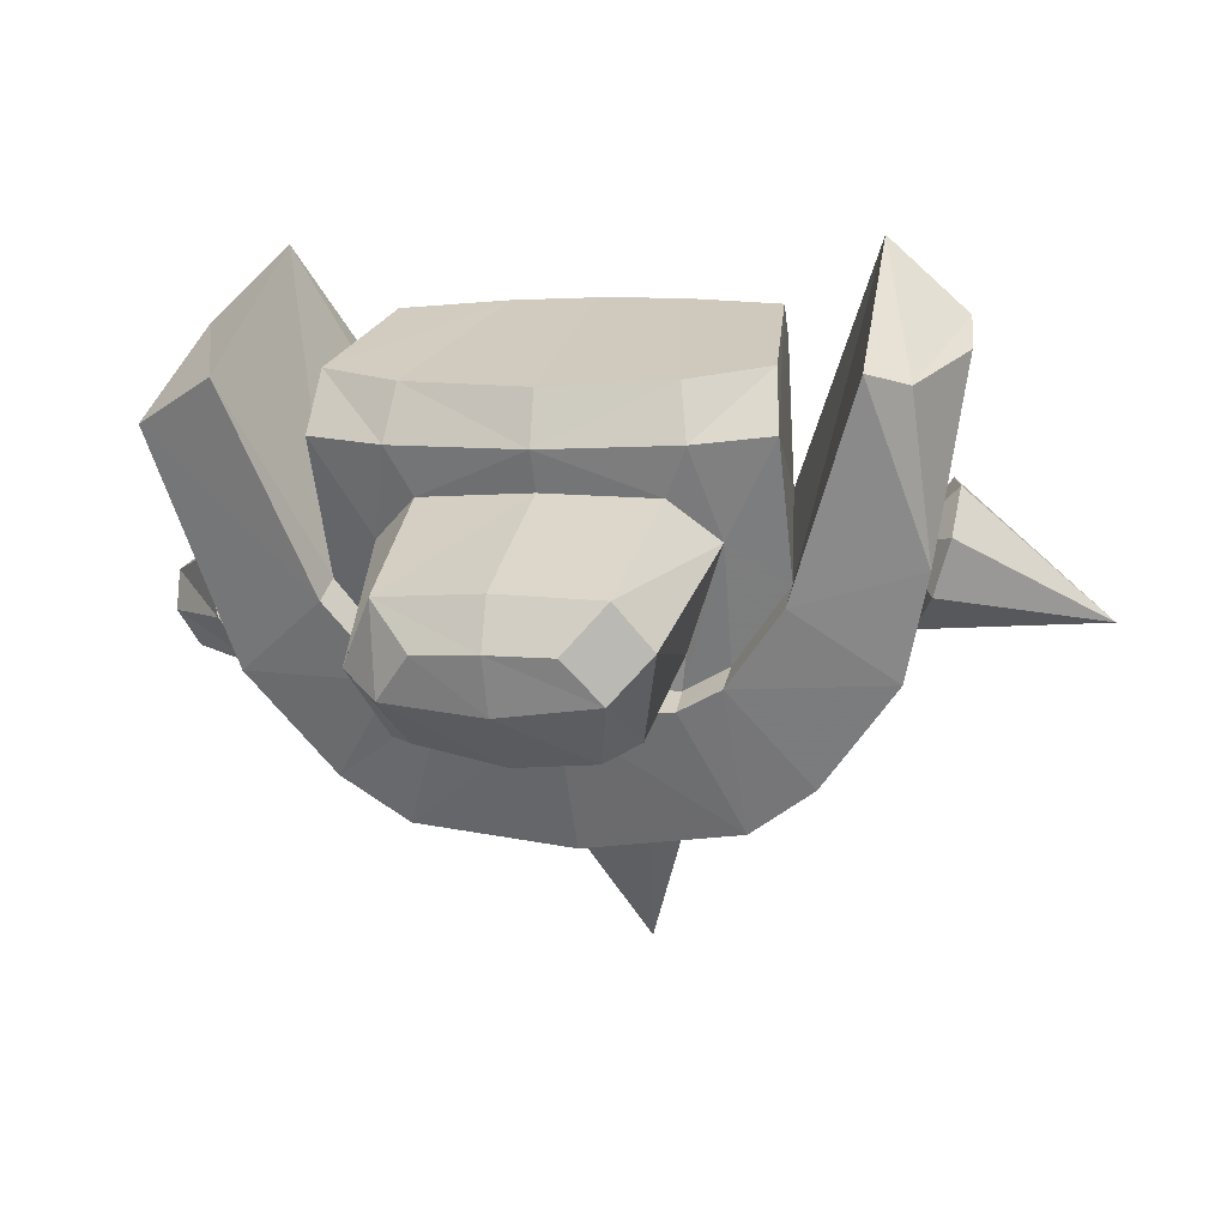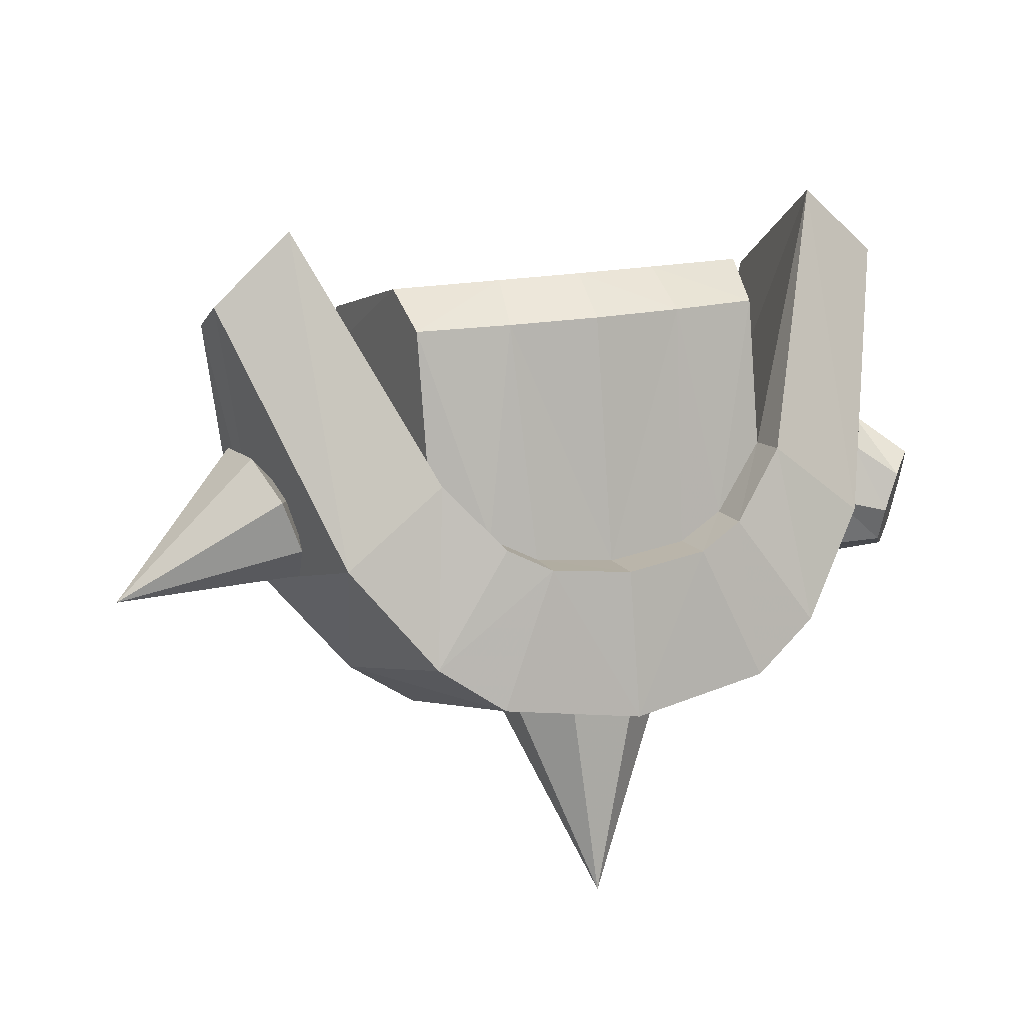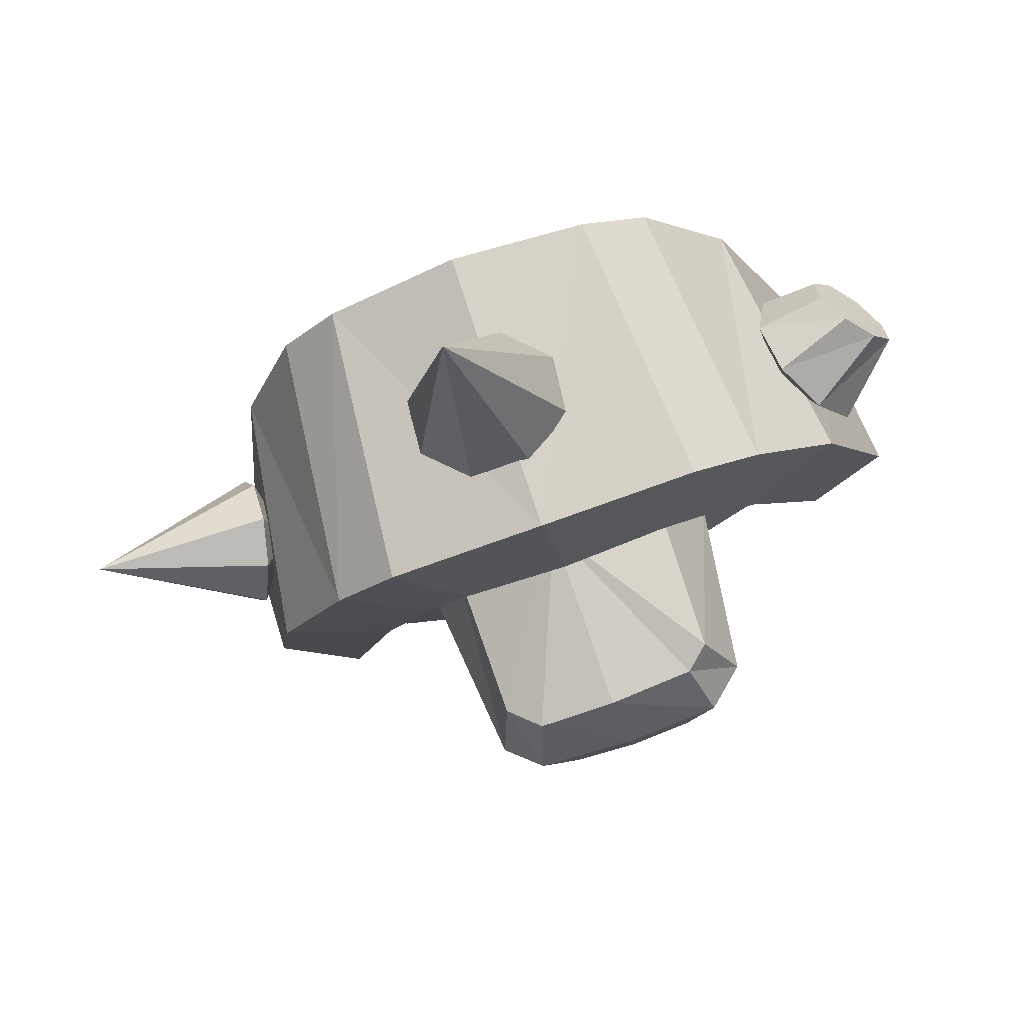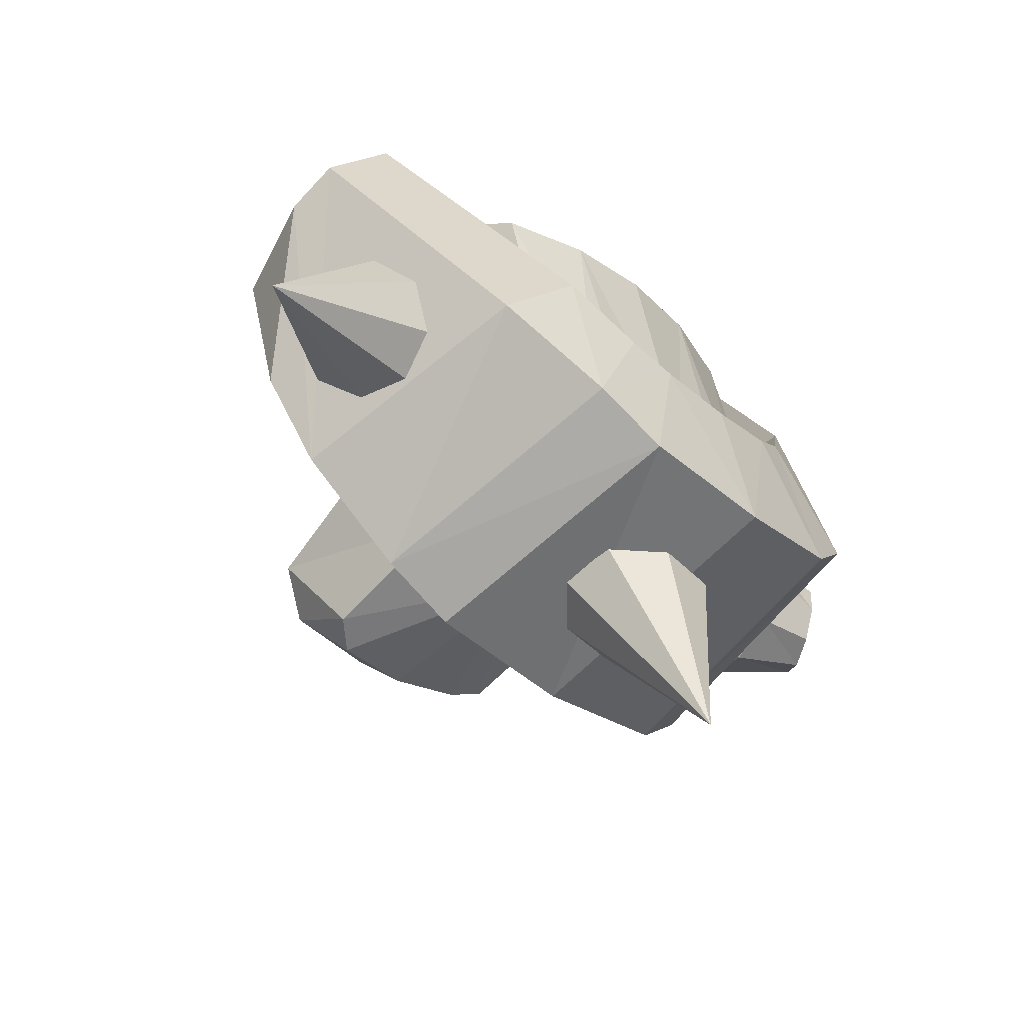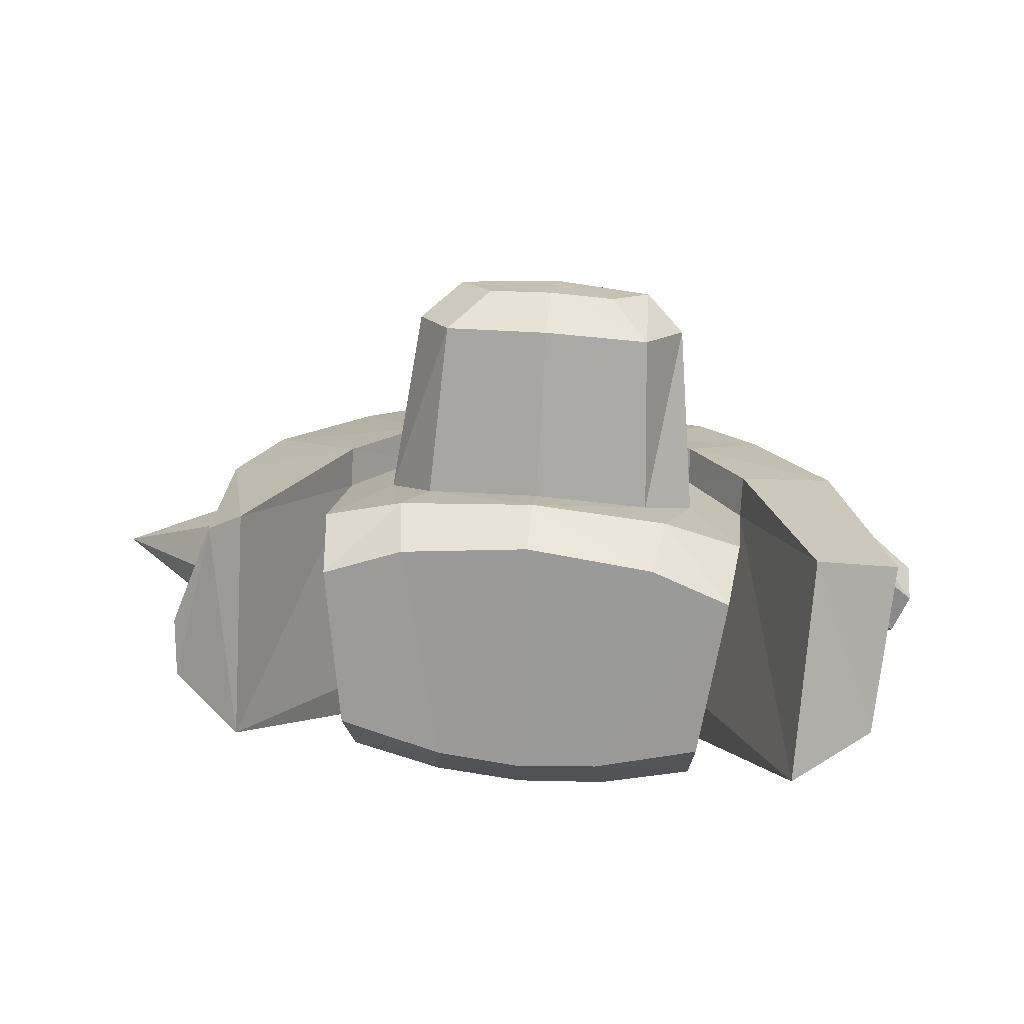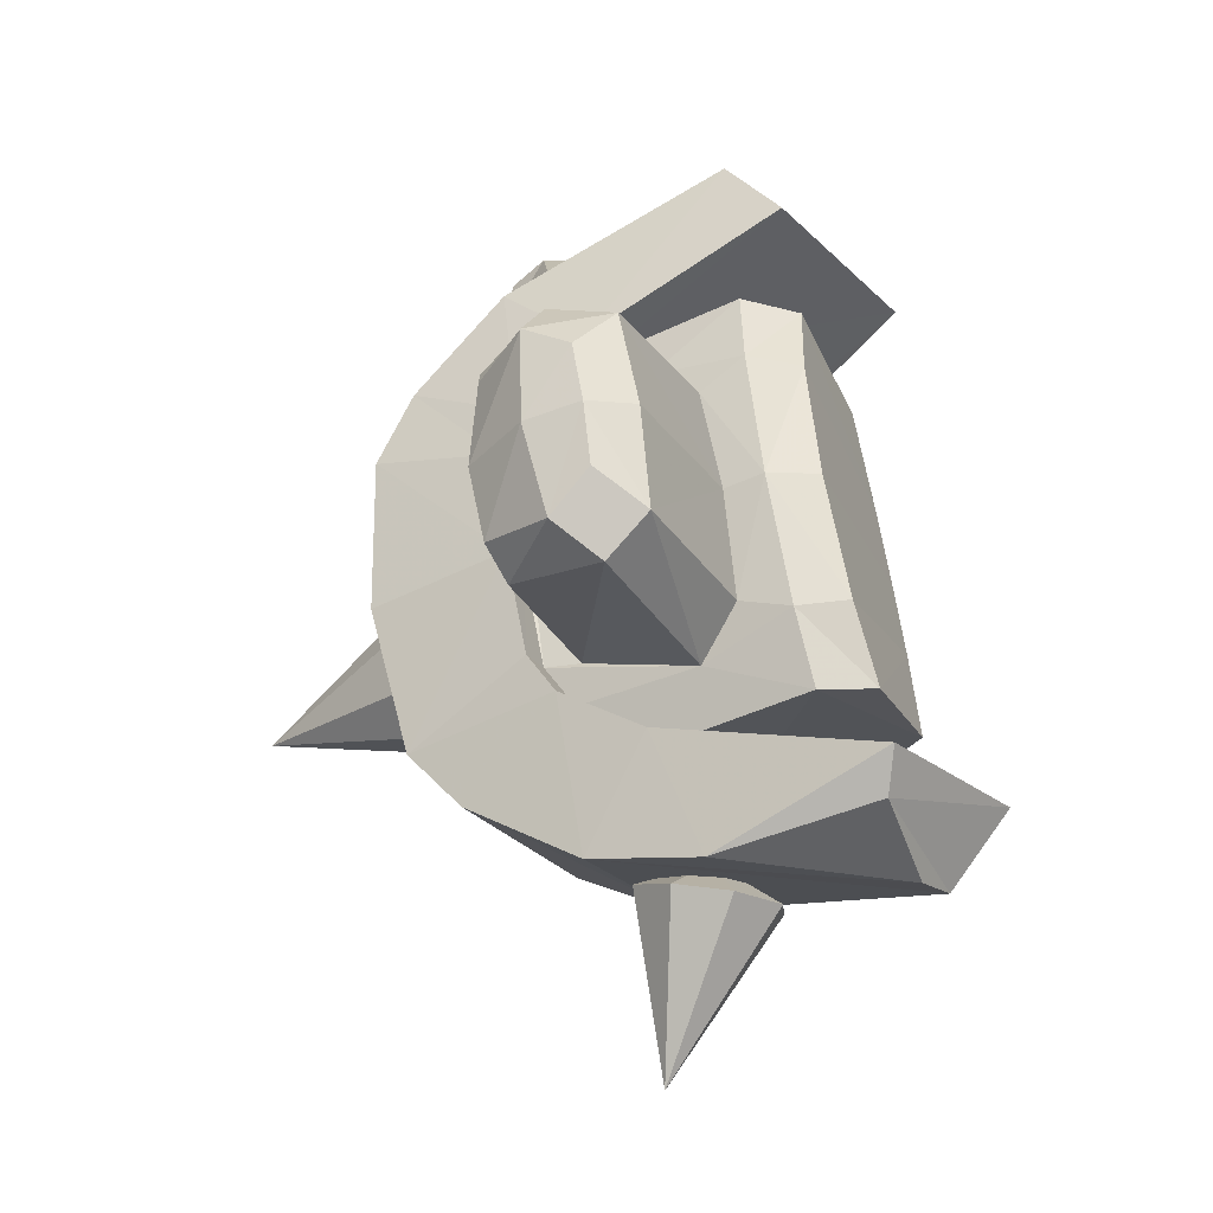
<metadata>
{"format":"obj","ext":"obj","renderer":"f3d","projection":"perspective","resolution":1024,"background":"white","views":[{"elev":4.0,"azim":-166.2,"up":"+Z"},{"elev":21.7,"azim":-18.1,"up":"+Z"},{"elev":-77.8,"azim":19.7,"up":"+Z"},{"elev":-33.7,"azim":-48.5,"up":"+Z"},{"elev":40.8,"azim":6.8,"up":"+Y"},{"elev":60.3,"azim":-97.6,"up":"+Y"}]}
</metadata>
<code>
g ChainMesh_03_CorpsePart
v -86.6 -36.25 27.33
v -138.7 -28.94 -2.212
v -93.3 -24.22 38.58
v -97.24 -6.762 36.62
v -96.11 4.379 22.58
v -96.11 4.379 22.58
v -90.57 1.941 5.865
v -83.87 -11.18 -3.816
v -79.93 -26.56 -1.915
v -81.06 -36.62 10.56
v -93.3 -24.22 38.58
v -79.06 -14 19.75
v -86.6 -36.25 27.33
v -97.24 -6.762 36.62
v -96.11 4.379 22.58
v -90.57 1.941 5.865
v -83.87 -11.18 -3.816
v -79.93 -26.56 -1.915
v -81.06 -36.62 10.56
v 108.2 10.15 -17.65
v 97.01 -62.15 12.6
v 124.2 -7.85 83.52
v 128.1 36.25 53.61
v 124.2 -7.85 83.52
v 99.83 -9.137 106
v 102.2 47.34 66.49
v 128.1 36.25 53.61
v 97.01 -62.15 12.6
v 67.52 -63.99 37.63
v 99.83 -9.137 106
v 124.2 -7.85 83.52
v 128.1 36.25 53.61
v 102.2 47.34 66.49
v 78.47 26.23 3.956
v 108.2 10.15 -17.65
v 99.83 -9.137 106
v 67.52 -48.73 34.36
v 78.47 14.78 9.869
v 102.2 47.34 66.49
v 67.52 -63.99 37.63
v 78.47 26.23 3.956
v 69.72 -19.21 87.61
v 76.43 28.67 69.24
v 78.47 36.68 50.37
v 67.52 -38.09 79
v 78.47 14.78 9.869
v 67.52 -48.73 34.36
v -72.59 -62.15 12.6
v -99.75 -7.85 83.52
v -75.42 -9.137 106
v -43.11 -63.99 37.63
v -89.46 38.4 63.46
v -101.5 6.483 73.77
v -92.75 22.02 14.31
v -75.42 -9.137 106
v -77.8 47.34 66.49
v -54.06 14.78 9.869
v -43.11 -48.73 34.36
v -43.11 -63.99 37.63
v -54.06 26.23 3.956
v -45.3 -19.21 87.61
v -43.11 -38.09 79
v -54.06 36.68 50.37
v -52.02 28.67 69.24
v -43.11 -48.73 34.36
v -54.06 14.78 9.869
v -99.75 -7.85 83.52
v -72.59 -62.15 12.6
v -83.77 10.15 -17.65
v -101.5 6.483 73.77
v -92.75 22.02 14.31
v -99.75 -7.85 83.52
v -101.5 6.483 73.77
v -89.46 38.4 63.46
v -75.42 -9.137 106
v -92.75 22.02 14.31
v -54.06 26.23 3.956
v -77.8 47.34 66.49
v -89.46 38.4 63.46
v -77.8 47.34 66.49
v -83.77 10.15 -17.65
v 54.59 -86.43 -29.33
v 36.92 -78.64 12.01
v 50.36 -74.9 18.86
v 74.17 -80.57 -15.45
v 74.17 -80.57 -15.45
v 82.78 -1.251 -48.86
v 62.16 -5.657 -62.72
v 54.59 -86.43 -29.33
v 82.78 -1.251 -48.86
v 59.89 18.56 -19.1
v 46.3 16.63 -25.87
v 62.16 -5.657 -62.72
v 36.92 -78.64 12.01
v 36.51 -62.14 9.023
v 50.63 -58.5 16.1
v 50.36 -74.9 18.86
v 59.89 18.56 -19.1
v 60.21 8.21 -13.53
v 45.78 6.474 -20.97
v 46.3 16.63 -25.87
v 36.51 -62.14 9.023
v 39.74 -45.15 80.64
v 50.63 -58.5 16.1
v 60.21 8.21 -13.53
v 61.69 26.53 21.55
v 47.73 10.1 -10.23
v 45.78 6.474 -20.97
v 54.54 41.76 47.89
v 47.43 35.52 33.57
v 61.69 26.53 21.55
v 54.76 74.44 -10.09
v 47.12 57.4 -29.74
v 47.73 10.1 -10.23
v 47.43 35.52 33.57
v 44.23 83.59 9.124
v 54.76 74.44 -10.09
v 61.69 26.53 21.55
v 42.85 83 -17.99
v 39.35 64.24 -30.76
v 12.21 83.54 -21.5
v -18.43 83 -17.99
v -12.57 64.48 -34.82
v 12.21 64.28 -36.47
v 42.85 83 -17.99
v 31.9 89.22 -5.179
v -49.76 -80.57 -15.45
v -25.94 -74.9 18.86
v -12.51 -78.64 12.01
v -30.18 -86.43 -29.33
v -30.18 -86.43 -29.33
v -37.74 -5.657 -62.72
v -58.36 -1.251 -48.86
v -49.76 -80.57 -15.45
v -37.74 -5.657 -62.72
v -21.88 16.63 -25.87
v -35.48 18.56 -19.1
v -58.36 -1.251 -48.86
v -25.94 -74.9 18.86
v -26.21 -58.5 16.1
v -12.1 -62.14 9.023
v -12.51 -78.64 12.01
v -21.88 16.63 -25.87
v -21.36 6.474 -20.97
v -35.8 8.21 -13.53
v -35.48 18.56 -19.1
v -26.21 -58.5 16.1
v -15.33 -45.15 80.64
v -12.1 -62.14 9.023
v -21.36 6.474 -20.97
v -23.32 10.1 -10.23
v -37.27 26.53 21.55
v -35.8 8.21 -13.53
v -30.13 41.76 47.89
v -23.01 35.52 33.57
v -23.32 10.1 -10.23
v -22.22 57.11 -29.63
v -30.34 77.53 -4.515
v -37.27 26.53 21.55
v -37.27 26.53 21.55
v -30.34 77.53 -4.515
v -19.82 83.59 9.124
v -23.01 35.52 33.57
v -7.482 89.22 -5.179
v -18.43 83 -17.99
v 12.21 -6.843 -68.73
v 12.21 -90.45 -35.84
v 12.21 -90.45 -35.84
v 12.21 -80.28 9.006
v 12.21 17.53 -27.63
v 12.21 -6.843 -68.73
v 12.21 -80.28 9.006
v 12.21 -63.64 6.119
v 12.21 7.372 -22.75
v 12.21 17.53 -27.63
v 39.74 -45.15 80.64
v 12.21 -47.39 81.12
v 12.21 -29.96 90.61
v 37.72 -27.71 90.01
v 69.72 -19.21 87.61
v 67.52 -38.09 79
v 54.54 41.76 47.89
v 78.47 36.68 50.37
v 76.43 28.67 69.24
v 51.9 36.62 65.33
v 12.21 40.21 63.47
v 12.21 44.25 46.69
v 67.52 -38.09 79
v 67.52 -48.73 34.36
v 78.47 36.68 50.37
v 12.21 -63.64 6.119
v 12.21 -47.39 81.12
v 12.21 44.25 46.69
v 12.21 38.12 34.98
v 12.21 -29.96 90.61
v 12.21 40.21 63.47
v 51.9 36.62 65.33
v 37.72 -27.71 90.01
v 76.43 28.67 69.24
v 69.72 -19.21 87.61
v 12.21 6.496 -20.51
v 12.21 7.372 -22.75
v 12.21 6.496 -20.51
v 47.12 57.4 -29.74
v 39.35 64.24 -30.76
v 12.21 90.45 -4.654
v 12.21 85.62 10.65
v 12.21 38.12 34.98
v 47.73 10.1 -10.23
v 12.21 64.28 -36.47
v -15.33 -45.15 80.64
v -13.31 -27.71 90.01
v -43.11 -38.09 79
v -45.3 -19.21 87.61
v -30.13 41.76 47.89
v -27.49 36.62 65.33
v -52.02 28.67 69.24
v -54.06 36.68 50.37
v -43.11 -48.73 34.36
v -43.11 -38.09 79
v -54.06 14.78 9.869
v -13.31 -27.71 90.01
v -27.49 36.62 65.33
v -45.3 -19.21 87.61
v -52.02 28.67 69.24
v 12.21 6.496 -20.51
v -12.57 64.48 -34.82
v -22.22 57.11 -29.63
v -23.32 10.1 -10.23
v 12.21 83.54 -21.5
v -54.06 36.68 50.37
v 78.47 14.78 9.869
v -0.4381 -65.53 -44.41
v 5.391 -73.97 -106
v -15.72 -54.01 -45.66
v -17.41 -37.02 -50.43
v -4.527 -24.69 -56.05
v -4.527 -24.69 -56.05
v 15.39 -24.15 -58.33
v 30.66 -35.94 -55.68
v 32.36 -52.51 -50.84
v 19.47 -64.79 -46.53
v -15.72 -54.01 -45.66
v 9.167 -39.42 -40.36
v -0.4381 -65.53 -44.41
v -17.41 -37.02 -50.43
v -4.527 -24.69 -56.05
v 15.39 -24.15 -58.33
v 30.66 -35.94 -55.68
v 32.36 -52.51 -50.84
v 19.47 -64.79 -46.53
v 126.2 -35.44 11.7
v 133.7 -26.07 15.76
v 120.2 -35.7 -11.03
v 120.6 -39.09 0.4889
v 98.17 -33.11 -11.86
v 100.1 -11.33 6.542
v 103 -37.79 5.636
v 100.3 -19.52 -21.09
v 108.1 -3.228 -17.59
v 117 6.838 -2.677
v 121.8 3.532 15.73
v 119.7 -12.7 26.48
v 111.9 -30.14 21.92
v 111.9 -30.14 21.92
v 126.2 -35.44 11.7
v 120.6 -39.09 0.4889
v 103 -37.79 5.636
v 120.2 -35.7 -11.03
v 98.17 -33.11 -11.86
v 125.3 -27.39 -16.42
v 100.3 -19.52 -21.09
v 100.3 -19.52 -21.09
v 125.3 -27.39 -16.42
v 132.8 -18.24 -12.85
v 108.1 -3.228 -17.59
v 138.3 -13.45 -2.068
v 117 6.838 -2.677
v 138.7 -16.63 9.929
v 121.8 3.532 15.73
v 121.8 3.532 15.73
v 138.7 -16.63 9.929
v 133.7 -26.07 15.76
v 119.7 -12.7 26.48
v 138.7 -16.63 9.929
v 125.3 -27.39 -16.42
v 138.3 -13.45 -2.068
v 132.8 -18.24 -12.85
g ChainMesh_03_CorpsePart_0
f 3 2 1
f 4 2 3
f 5 2 4
f 7 2 6
f 8 2 7
f 9 2 8
f 10 2 9
f 1 2 10
f 13 12 11
f 11 12 14
f 14 12 15
f 15 12 16
f 16 12 17
f 17 12 18
f 18 12 19
f 19 12 13
f 22 21 20
f 23 22 20
f 26 25 24
f 27 26 24
f 30 29 28
f 31 30 28
f 34 33 32
f 35 34 32
f 38 37 36
f 39 38 36
f 37 40 36
f 41 38 39
f 44 43 42
f 45 44 42
f 47 46 44
f 45 47 44
f 50 49 48
f 51 50 48
f 54 53 52
f 57 56 55
f 58 57 55
f 59 58 55
f 57 60 56
f 63 62 61
f 64 63 61
f 65 62 63
f 66 65 63
f 69 68 67
f 67 70 69
f 70 71 69
f 74 73 72
f 75 74 72
f 78 77 76
f 79 78 76
f 75 80 74
f 77 81 76
f 84 83 82
f 85 84 82
f 88 87 86
f 89 88 86
f 92 91 90
f 93 92 90
f 96 95 94
f 97 96 94
f 100 99 98
f 101 100 98
f 104 103 102
f 107 106 105
f 108 107 105
f 106 110 109
f 113 112 111
f 114 113 111
f 117 116 115
f 118 117 115
f 120 119 112
f 113 120 112
f 123 122 121
f 124 123 121
f 119 120 124
f 121 119 124
f 116 117 125
f 126 116 125
f 129 128 127
f 130 129 127
f 133 132 131
f 134 133 131
f 137 136 135
f 138 137 135
f 141 140 139
f 142 141 139
f 145 144 143
f 146 145 143
f 149 148 147
f 152 151 150
f 153 152 150
f 155 152 154
f 158 157 156
f 159 158 156
f 162 161 160
f 163 162 160
f 122 123 157
f 158 122 157
f 161 162 164
f 165 161 164
f 89 167 166
f 88 89 166
f 21 86 87
f 20 21 87
f 29 84 85
f 28 29 85
f 91 34 35
f 90 91 35
f 83 169 168
f 82 83 168
f 170 92 93
f 171 170 93
f 37 96 97
f 40 37 97
f 99 38 41
f 98 99 41
f 95 173 172
f 94 95 172
f 174 100 101
f 175 174 101
f 178 177 176
f 179 178 176
f 181 180 179
f 176 181 179
f 184 183 182
f 185 184 182
f 187 186 185
f 182 187 185
f 188 103 104
f 189 188 104
f 106 109 190
f 103 192 191
f 102 103 191
f 193 109 110
f 194 193 110
f 197 196 195
f 198 197 195
f 199 197 198
f 200 199 198
f 201 107 108
f 202 201 108
f 205 204 203
f 116 126 206
f 207 116 206
f 116 207 208
f 115 116 208
f 203 204 209
f 205 203 210
f 131 132 166
f 167 131 166
f 68 69 133
f 134 68 133
f 51 48 127
f 128 51 127
f 137 138 81
f 77 137 81
f 129 130 168
f 169 129 168
f 170 171 135
f 136 170 135
f 58 59 139
f 140 58 139
f 145 146 60
f 57 145 60
f 141 142 172
f 173 141 172
f 174 175 143
f 144 174 143
f 178 212 211
f 177 178 211
f 213 211 212
f 214 213 212
f 217 216 215
f 218 217 215
f 187 215 216
f 186 187 216
f 220 219 147
f 148 220 147
f 152 153 221
f 148 149 191
f 192 148 191
f 193 194 155
f 154 193 155
f 223 222 195
f 196 223 195
f 225 224 222
f 223 225 222
f 201 202 150
f 151 201 150
f 228 227 226
f 162 207 206
f 164 162 206
f 162 163 208
f 207 162 208
f 228 226 229
f 226 227 210
f 230 206 126
f 125 230 126
f 206 230 165
f 164 206 165
f 231 154 152
f 106 190 232
f 105 106 232
f 231 152 221
f 235 234 233
f 236 234 235
f 237 234 236
f 239 234 238
f 240 234 239
f 241 234 240
f 242 234 241
f 233 234 242
f 245 244 243
f 243 244 246
f 246 244 247
f 247 244 248
f 248 244 249
f 249 244 250
f 250 244 251
f 251 244 245
f 254 253 252
f 255 254 252
f 258 257 256
f 256 257 259
f 259 257 260
f 260 257 261
f 261 257 262
f 262 257 263
f 263 257 264
f 264 257 258
f 267 266 265
f 268 267 265
f 269 267 268
f 270 269 268
f 271 269 270
f 272 271 270
f 275 274 273
f 276 275 273
f 277 275 276
f 278 277 276
f 279 277 278
f 280 279 278
f 283 282 281
f 284 283 281
f 266 283 284
f 265 266 284
f 286 285 253
f 254 286 253
f 288 287 285
f 286 288 285

</code>
